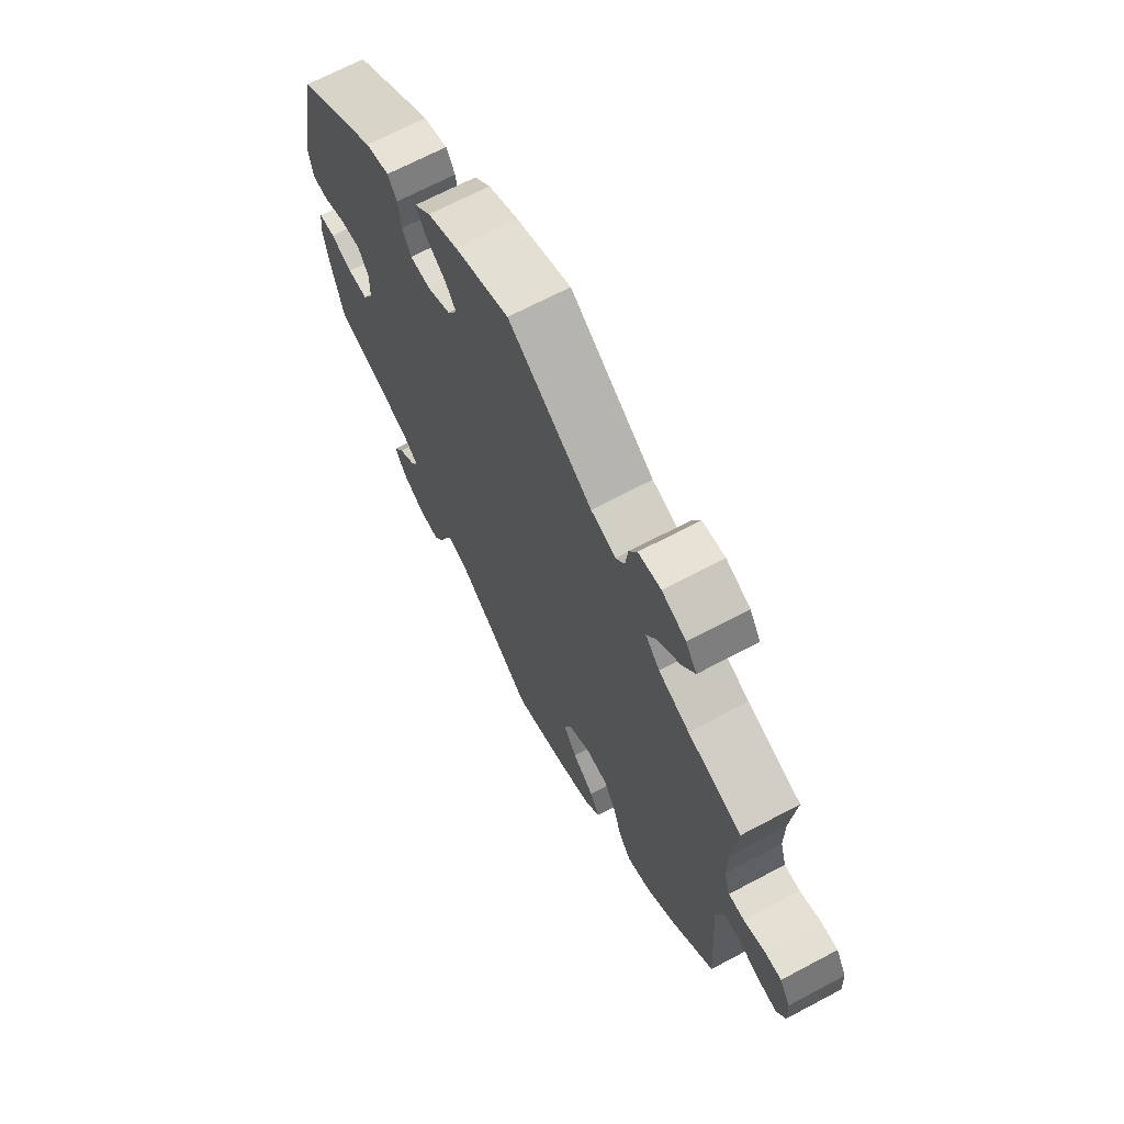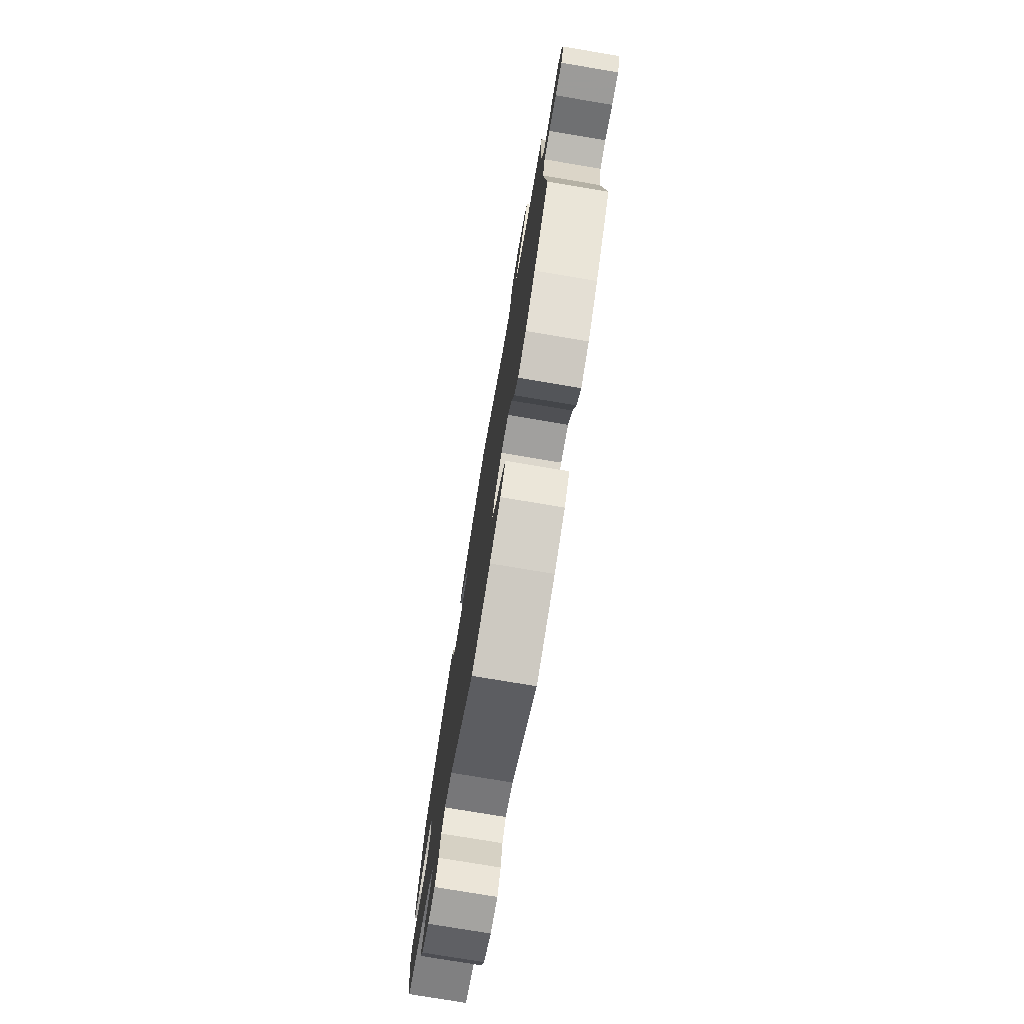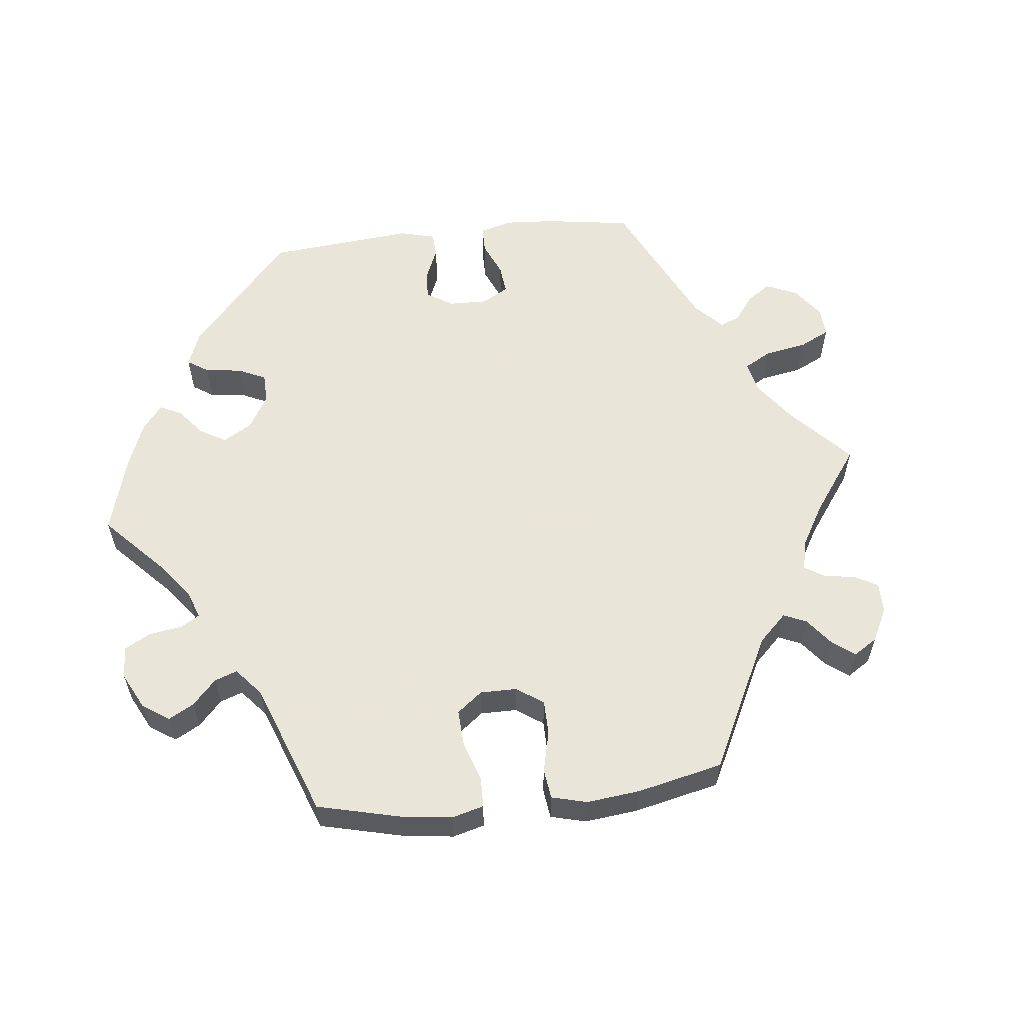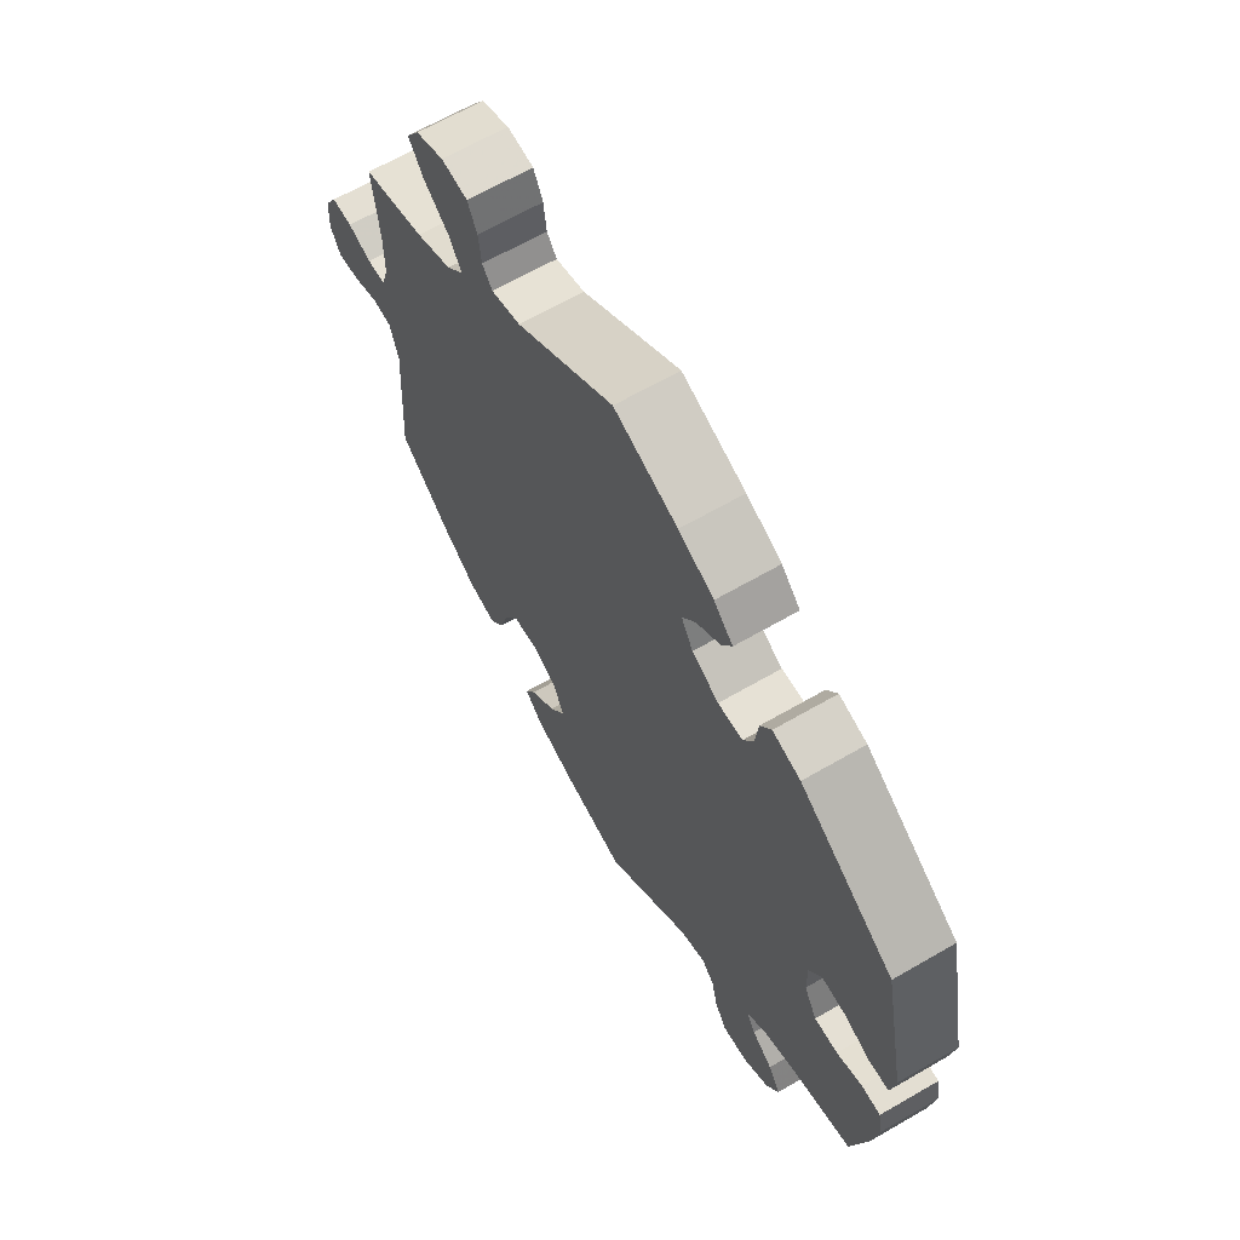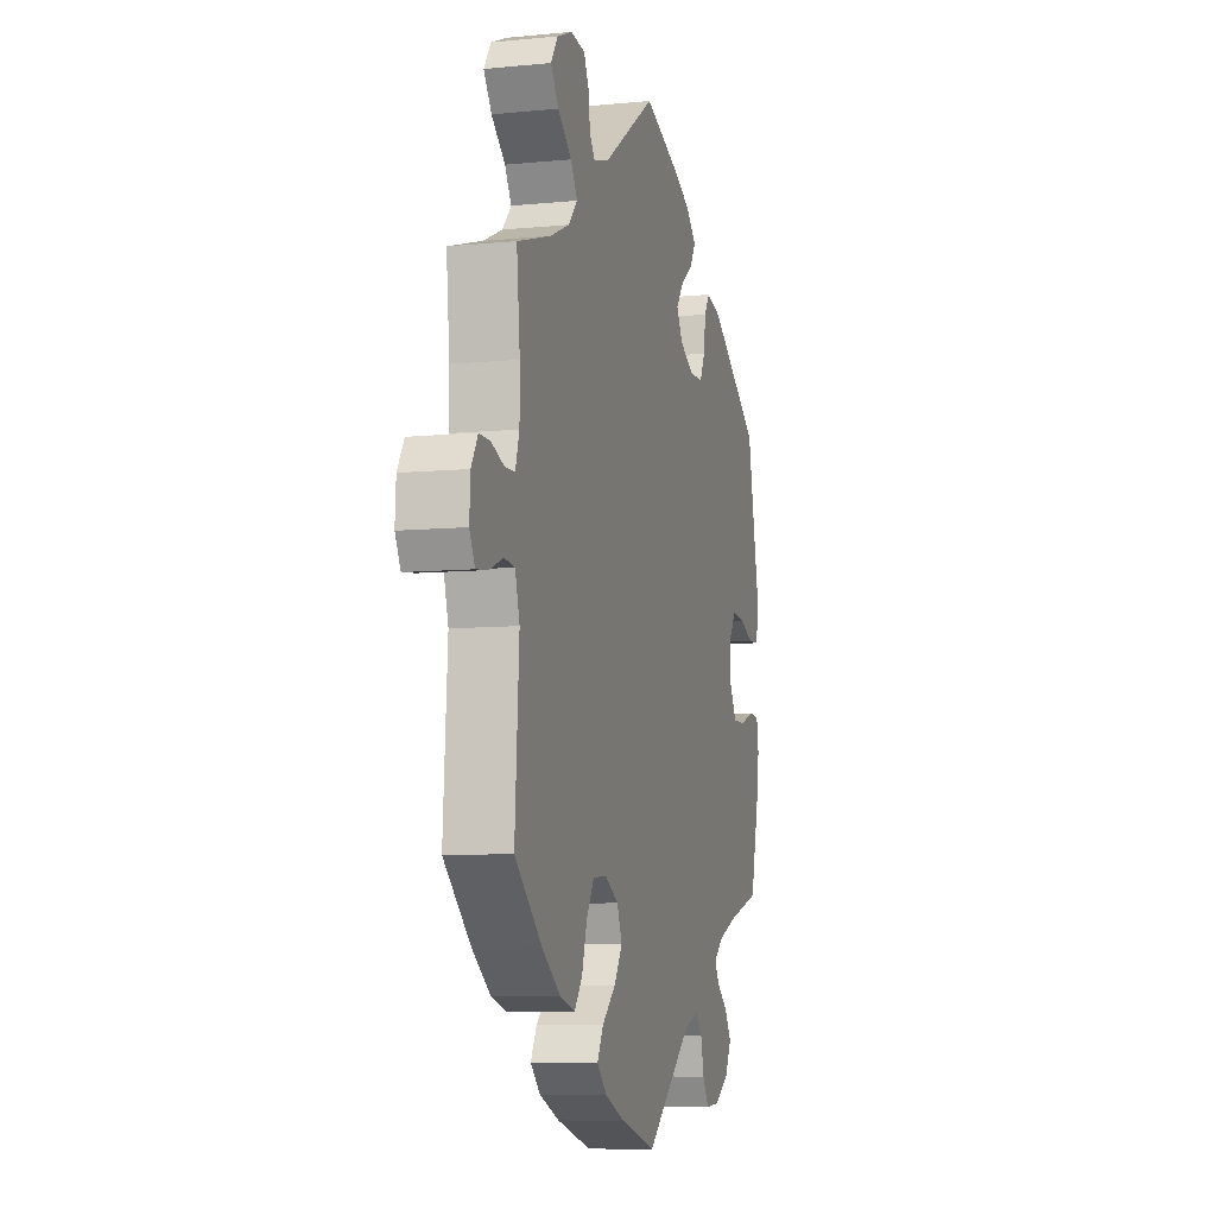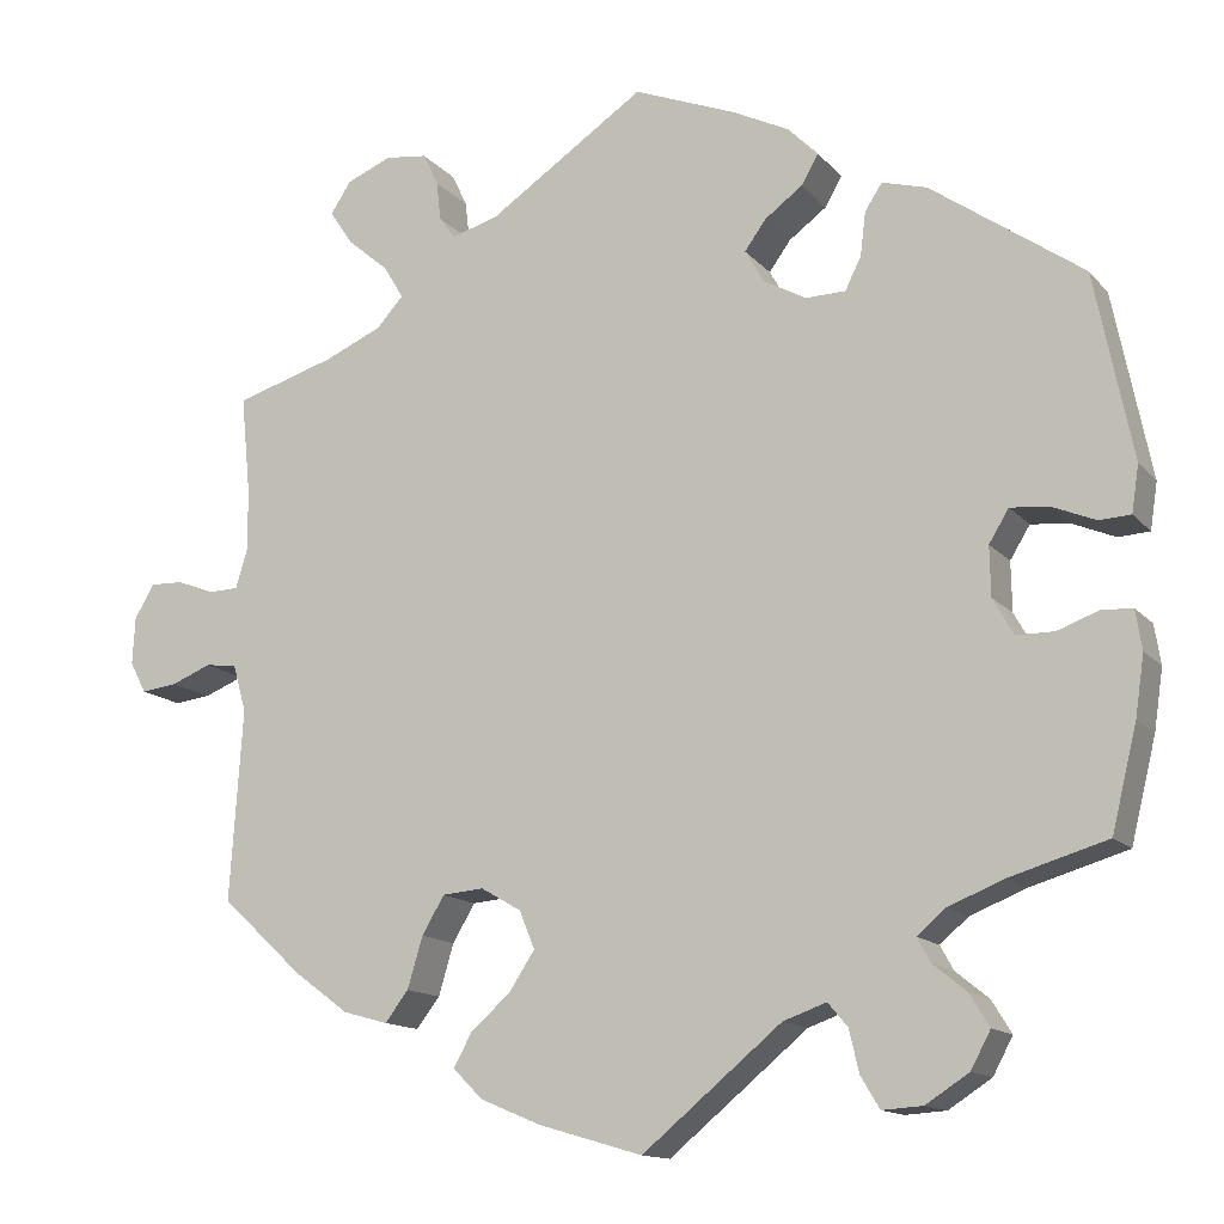
<metadata>
{"format":"obj","ext":"obj","renderer":"f3d","projection":"perspective","resolution":1024,"background":"white","views":[{"elev":68.1,"azim":-118.0,"up":"+Z"},{"elev":-76.8,"azim":-99.5,"up":"+Z"},{"elev":58.6,"azim":-156.4,"up":"+Y"},{"elev":65.3,"azim":59.8,"up":"+Z"},{"elev":-7.8,"azim":-74.6,"up":"+Z"},{"elev":-13.7,"azim":25.1,"up":"+Z"}]}
</metadata>
<code>
v 0.393 0.07 -0.321
v 0.331 0.07 -0.346
v 0.299 0.07 -0.373
v 0.314 0.07 -0.4
v 0.351 0.07 -0.43
v 0.373 0.07 -0.466
v 0.351 0.07 -0.507
v 0.303 0.07 -0.538
v 0.258 0.07 -0.541
v 0.237 0.07 -0.506
v 0.226 0.07 -0.459
v 0.204 0.07 -0.433
v 0.156 0.07 -0.45
v 0.001 0.07 -0.578
v -0.115 0.07 -0.544
v -0.182 0.07 -0.516
v -0.215 0.07 -0.483
v -0.195 0.07 -0.446
v -0.15 0.07 -0.406
v -0.122 0.07 -0.363
v -0.139 0.07 -0.321
v -0.184 0.07 -0.295
v -0.23 0.07 -0.299
v -0.255 0.07 -0.341
v -0.272 0.07 -0.398
v -0.298 0.07 -0.432
v -0.348 0.07 -0.418
v -0.409 0.07 -0.373
v -0.5 0.07 -0.289
v -0.486 0.07 -0.076
v -0.501 0.07 -0.023
v -0.536 0.07 -0.019
v -0.581 0.07 -0.037
v -0.621 0.07 -0.042
v -0.639 0.07 -0.007
v -0.636 0.07 0.046
v -0.614 0.07 0.083
v -0.577 0.07 0.082
v -0.535 0.07 0.066
v -0.502 0.07 0.067
v -0.489 0.07 0.11
v -0.489 0.07 0.177
v -0.5 0.07 0.289
v -0.388 0.07 0.323
v -0.324 0.07 0.351
v -0.294 0.07 0.384
v -0.316 0.07 0.421
v -0.362 0.07 0.46
v -0.388 0.07 0.499
v -0.365 0.07 0.534
v -0.315 0.07 0.555
v -0.268 0.07 0.549
v -0.251 0.07 0.513
v -0.246 0.07 0.469
v -0.228 0.07 0.445
v -0.176 0.07 0.46
v -0.001 0.07 0.578
v 0.113 0.07 0.533
v 0.176 0.07 0.502
v 0.21 0.07 0.468
v 0.191 0.07 0.435
v 0.149 0.07 0.404
v 0.125 0.07 0.371
v 0.146 0.07 0.334
v 0.194 0.07 0.308
v 0.238 0.07 0.309
v 0.256 0.07 0.345
v 0.262 0.07 0.394
v 0.281 0.07 0.423
v 0.331 0.07 0.409
v 0.5 0.07 0.29
v 0.542 0.07 0.083
v 0.534 0.07 0.031
v 0.499 0.07 0.029
v 0.451 0.07 0.049
v 0.408 0.07 0.053
v 0.386 0.07 0.017
v 0.387 0.07 -0.038
v 0.41 0.07 -0.079
v 0.452 0.07 -0.079
v 0.498 0.07 -0.062
v 0.532 0.07 -0.064
v 0.539 0.07 -0.108
v 0.529 0.07 -0.175
v 0.501 0.07 -0.289
v 0.393 0 -0.321
v 0.331 0 -0.346
v 0.299 0 -0.373
v 0.314 0 -0.4
v 0.351 0 -0.43
v 0.373 0 -0.466
v 0.351 0 -0.507
v 0.303 0 -0.538
v 0.258 0 -0.541
v 0.237 0 -0.506
v 0.226 0 -0.459
v 0.204 0 -0.433
v 0.156 0 -0.45
v 0.001 0 -0.578
v -0.115 0 -0.544
v -0.182 0 -0.516
v -0.215 0 -0.483
v -0.195 0 -0.446
v -0.15 0 -0.406
v -0.122 0 -0.363
v -0.139 0 -0.321
v -0.184 0 -0.295
v -0.23 0 -0.299
v -0.255 0 -0.341
v -0.272 0 -0.398
v -0.298 0 -0.432
v -0.348 0 -0.418
v -0.409 0 -0.373
v -0.5 0 -0.289
v -0.486 0 -0.076
v -0.501 0 -0.023
v -0.536 0 -0.019
v -0.581 0 -0.037
v -0.621 0 -0.042
v -0.639 0 -0.007
v -0.636 0 0.046
v -0.614 0 0.083
v -0.577 0 0.082
v -0.535 0 0.066
v -0.502 0 0.067
v -0.489 0 0.11
v -0.489 0 0.177
v -0.5 0 0.289
v -0.388 0 0.323
v -0.324 0 0.351
v -0.294 0 0.384
v -0.316 0 0.421
v -0.362 0 0.46
v -0.388 0 0.499
v -0.365 0 0.534
v -0.315 0 0.555
v -0.268 0 0.549
v -0.251 0 0.513
v -0.246 0 0.469
v -0.228 0 0.445
v -0.176 0 0.46
v -0.001 0 0.578
v 0.113 0 0.533
v 0.176 0 0.502
v 0.21 0 0.468
v 0.191 0 0.435
v 0.149 0 0.404
v 0.125 0 0.371
v 0.146 0 0.334
v 0.194 0 0.308
v 0.238 0 0.309
v 0.256 0 0.345
v 0.262 0 0.394
v 0.281 0 0.423
v 0.331 0 0.409
v 0.5 0 0.29
v 0.542 0 0.083
v 0.534 0 0.031
v 0.499 0 0.029
v 0.451 0 0.049
v 0.408 0 0.053
v 0.386 0 0.017
v 0.387 0 -0.038
v 0.41 0 -0.079
v 0.452 0 -0.079
v 0.498 0 -0.062
v 0.532 0 -0.064
v 0.539 0 -0.108
v 0.529 0 -0.175
v 0.501 0 -0.289
f 84 85 1
f 83 84 1 2
f 80 81 82 83
f 79 80 83 2
f 78 79 2 3
f 77 78 3
f 72 73 74 75
f 72 75 76
f 71 72 76
f 70 71 76 77
f 67 68 69 70
f 66 67 70 77
f 59 60 61 62
f 59 62 63
f 56 57 58 59
f 55 56 59 63
f 51 52 53 54
f 51 54 55
f 50 51 55
f 47 48 49 50
f 46 47 50 55
f 45 46 55 63
f 42 43 44
f 41 42 44 45
f 40 41 45 63
f 36 37 38 39
f 36 39 40
f 35 36 40
f 32 33 34 35
f 31 32 35 40
f 30 31 40 63
f 24 25 26 27
f 23 24 27 28
f 16 17 18 19
f 16 19 20
f 13 14 15 16
f 12 13 16 20
f 8 9 10 11
f 8 11 12
f 7 8 12
f 4 5 6 7
f 3 4 7 12
f 65 66 77 3
f 29 30 63 64
f 23 28 29 64
f 22 23 64 65
f 21 22 65 3
f 3 12 20 21
f 86 170 169
f 87 86 169 168
f 168 167 166 165
f 87 168 165 164
f 88 87 164 163
f 88 163 162
f 160 159 158 157
f 161 160 157
f 161 157 156
f 162 161 156 155
f 155 154 153 152
f 162 155 152 151
f 147 146 145 144
f 148 147 144
f 144 143 142 141
f 148 144 141 140
f 139 138 137 136
f 140 139 136
f 140 136 135
f 135 134 133 132
f 140 135 132 131
f 148 140 131 130
f 129 128 127
f 130 129 127 126
f 148 130 126 125
f 124 123 122 121
f 125 124 121
f 125 121 120
f 120 119 118 117
f 125 120 117 116
f 148 125 116 115
f 112 111 110 109
f 113 112 109 108
f 104 103 102 101
f 105 104 101
f 101 100 99 98
f 105 101 98 97
f 96 95 94 93
f 97 96 93
f 97 93 92
f 92 91 90 89
f 97 92 89 88
f 88 162 151 150
f 149 148 115 114
f 149 114 113 108
f 150 149 108 107
f 88 150 107 106
f 106 105 97 88
f 1 86 87 2
f 2 87 88 3
f 3 88 89 4
f 4 89 90 5
f 5 90 91 6
f 6 91 92 7
f 7 92 93 8
f 8 93 94 9
f 9 94 95 10
f 10 95 96 11
f 11 96 97 12
f 12 97 98 13
f 13 98 99 14
f 14 99 100 15
f 15 100 101 16
f 16 101 102 17
f 17 102 103 18
f 18 103 104 19
f 19 104 105 20
f 20 105 106 21
f 21 106 107 22
f 22 107 108 23
f 23 108 109 24
f 24 109 110 25
f 25 110 111 26
f 26 111 112 27
f 27 112 113 28
f 28 113 114 29
f 29 114 115 30
f 30 115 116 31
f 31 116 117 32
f 32 117 118 33
f 33 118 119 34
f 34 119 120 35
f 35 120 121 36
f 36 121 122 37
f 37 122 123 38
f 38 123 124 39
f 39 124 125 40
f 40 125 126 41
f 41 126 127 42
f 42 127 128 43
f 43 128 129 44
f 44 129 130 45
f 45 130 131 46
f 46 131 132 47
f 47 132 133 48
f 48 133 134 49
f 49 134 135 50
f 50 135 136 51
f 51 136 137 52
f 52 137 138 53
f 53 138 139 54
f 54 139 140 55
f 55 140 141 56
f 56 141 142 57
f 57 142 143 58
f 58 143 144 59
f 59 144 145 60
f 60 145 146 61
f 61 146 147 62
f 62 147 148 63
f 63 148 149 64
f 64 149 150 65
f 65 150 151 66
f 66 151 152 67
f 67 152 153 68
f 68 153 154 69
f 69 154 155 70
f 70 155 156 71
f 71 156 157 72
f 72 157 158 73
f 73 158 159 74
f 74 159 160 75
f 75 160 161 76
f 76 161 162 77
f 77 162 163 78
f 78 163 164 79
f 79 164 165 80
f 80 165 166 81
f 81 166 167 82
f 82 167 168 83
f 83 168 169 84
f 84 169 170 85
f 85 170 86 1

</code>
